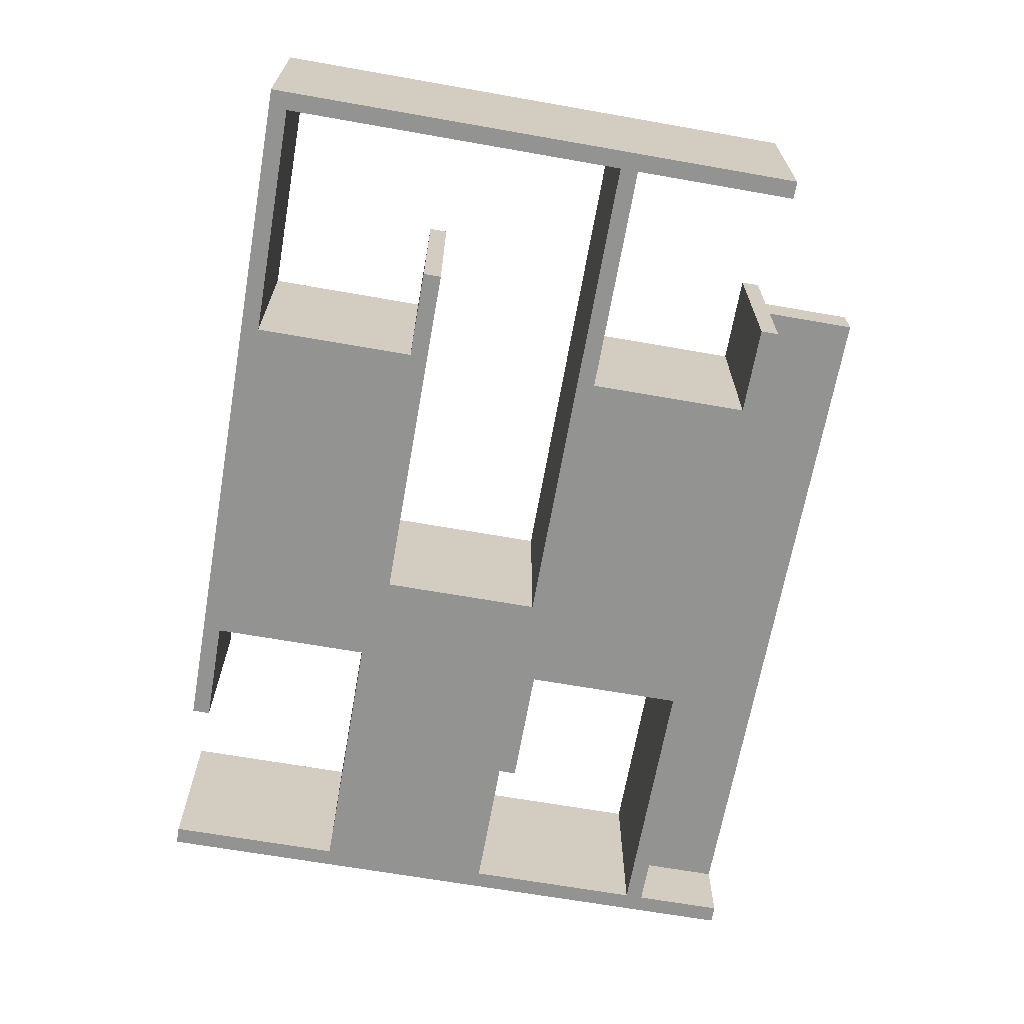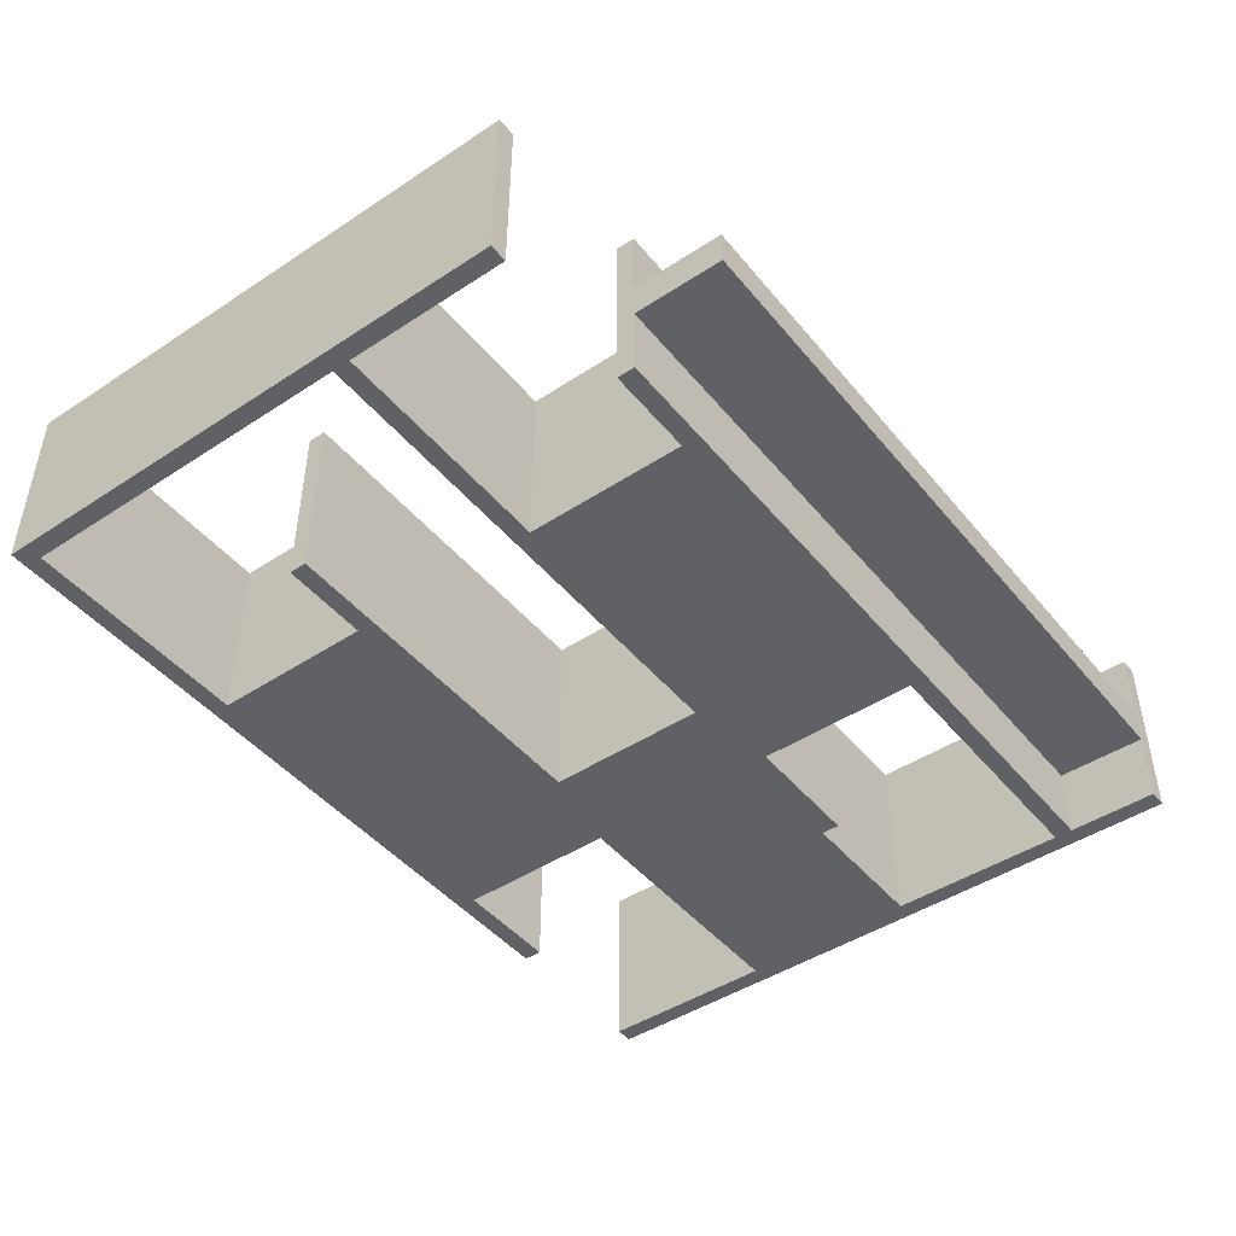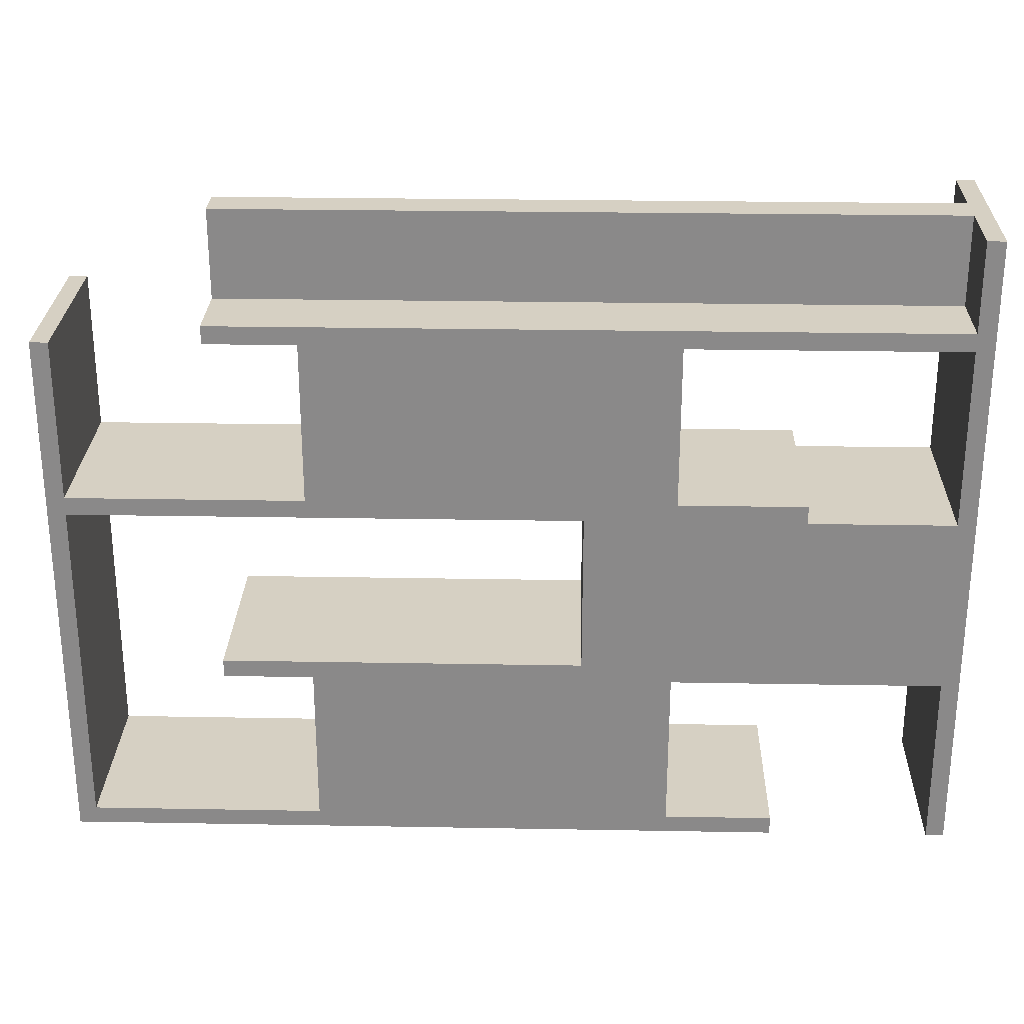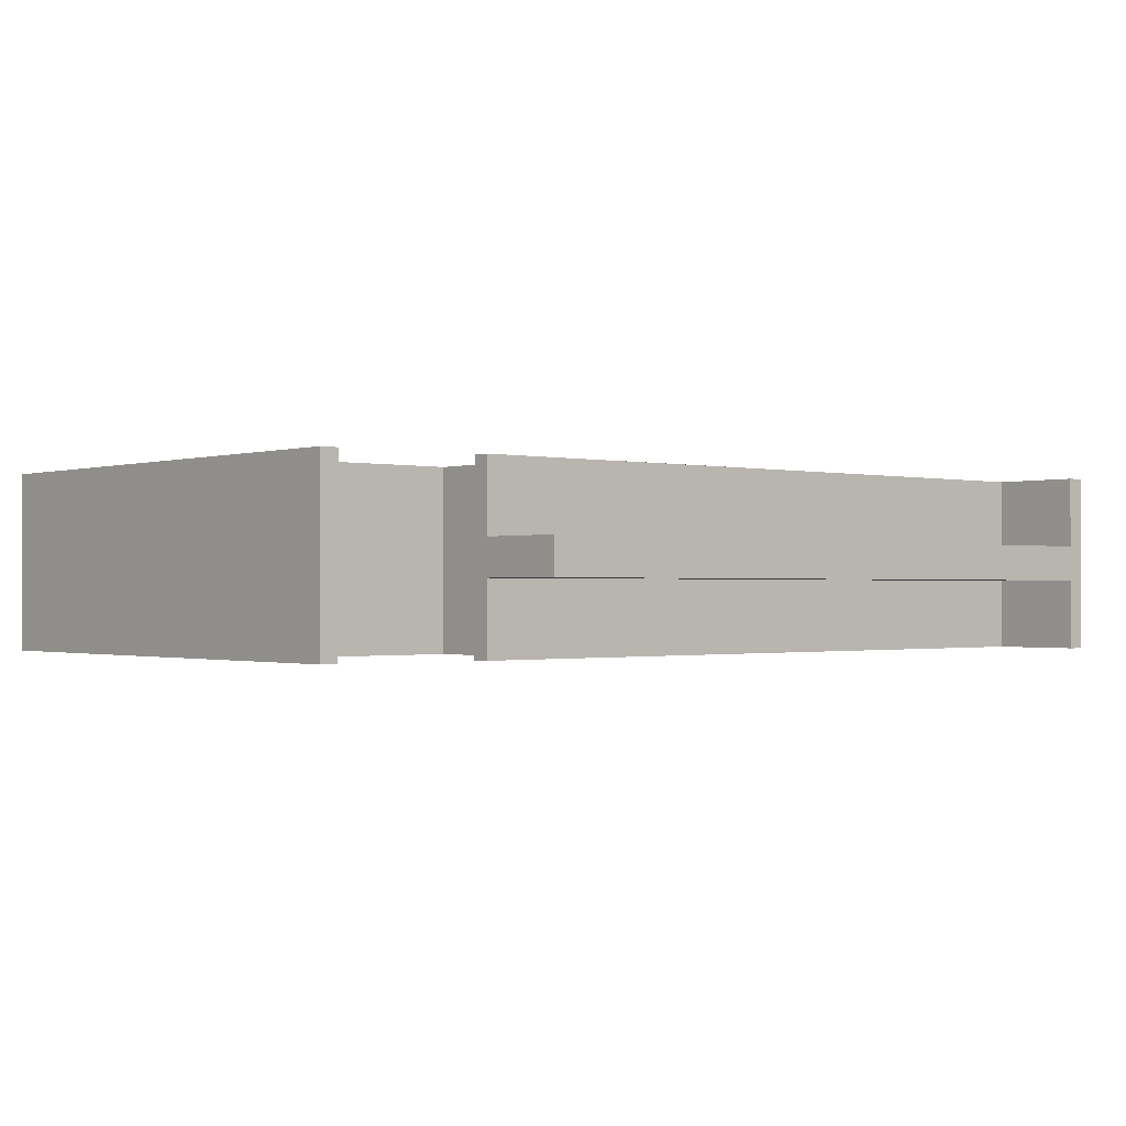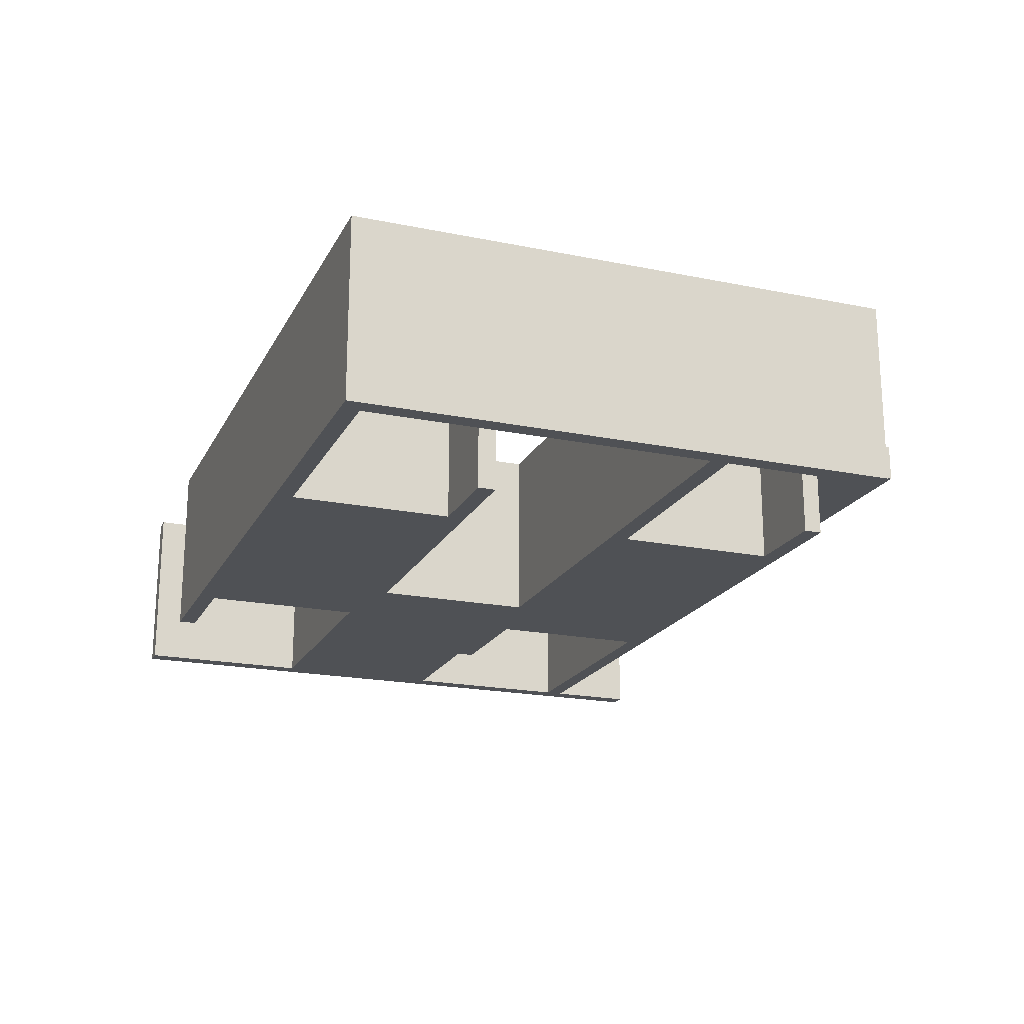
<metadata>
{"format":"obj","ext":"obj","renderer":"f3d","projection":"perspective","resolution":1024,"background":"white","views":[{"elev":-66.6,"azim":80.0,"up":"+Z"},{"elev":-45.8,"azim":127.0,"up":"+Z"},{"elev":26.5,"azim":-178.4,"up":"+Y"},{"elev":-0.8,"azim":139.3,"up":"+Z"},{"elev":-19.8,"azim":69.3,"up":"+Z"}]}
</metadata>
<code>
v 410 310 0
v 10 310 0
v 10 310 40
v 410 310 40
v 10 310 0
v 10 360 0
v 10 360 40
v 10 310 40
v 10 310 40
v 10 360 40
v 410 360 40
v 410 310 40
v 410 310 0
v 410 310 40
v 410 360 40
v 410 360 60
v 410 310 60
v 410 310 100
v 410 300 100
v 410 300 0
v 10 360 100
v 10 310 100
v 10 310 60
v 10 360 60
v 10 310 100
v 410 310 100
v 410 310 60
v 10 310 60
v 410 310 60
v 410 360 60
v 10 360 60
v 10 310 60
v 10 360 40
v 10 360 0
v 0 360 0
v 0 360 100
v 10 360 100
v 10 360 60
v 410 360 60
v 410 360 40
v 210 200 0
v 490 200 0
v 490 200 100
v 210 200 100
v 210 110 0
v 210 200 0
v 210 200 100
v 210 110 100
v 410 110 0
v 210 110 0
v 210 110 100
v 410 110 100
v 410 100 0
v 410 110 0
v 410 110 100
v 410 100 100
v 360 100 0
v 410 100 0
v 410 100 100
v 360 100 100
v 360 10 0
v 360 100 0
v 360 100 100
v 360 10 100
v 490 10 0
v 360 10 0
v 360 10 100
v 490 10 100
v 490 200 0
v 490 10 0
v 490 10 100
v 490 200 100
v 90 210 0
v 90 200 0
v 90 200 100
v 90 210 100
v 160 210 0
v 90 210 0
v 90 210 100
v 160 210 100
v 160 300 0
v 160 210 0
v 160 210 100
v 160 300 100
v 10 300 0
v 160 300 0
v 160 300 100
v 10 300 100
v 10 200 0
v 10 300 0
v 10 300 100
v 10 200 100
v 90 200 0
v 10 200 0
v 10 200 100
v 90 200 100
v 360 210 0
v 360 300 0
v 360 300 100
v 360 210 100
v 490 210 0
v 360 210 0
v 360 210 100
v 490 210 100
v 490 300 0
v 490 210 0
v 490 210 100
v 490 300 100
v 500 300 0
v 490 300 0
v 490 300 100
v 500 300 100
v 500 0 0
v 500 300 0
v 500 300 100
v 500 0 100
v 100 0 0
v 500 0 0
v 500 0 100
v 100 0 100
v 100 10 0
v 100 0 0
v 100 0 100
v 100 10 100
v 160 10 0
v 100 10 0
v 100 10 100
v 160 10 100
v 160 100 0
v 160 10 0
v 160 10 100
v 160 100 100
v 10 100 0
v 160 100 0
v 160 100 100
v 10 100 100
v 10 0 0
v 10 100 0
v 10 100 100
v 10 0 100
v 0 0 0
v 10 0 0
v 10 0 100
v 0 0 100
v 0 360 0
v 0 0 0
v 0 0 100
v 0 360 100
v 360 300 0
v 410 300 0
v 410 300 100
v 360 300 100
v 10 310 100
v 10 360 100
v 0 360 100
v 0 0 100
v 10 0 100
v 10 100 100
v 160 100 100
v 160 10 100
v 100 10 100
v 100 0 100
v 500 0 100
v 500 300 100
v 490 300 100
v 490 210 100
v 360 210 100
v 360 300 100
v 410 300 100
v 410 310 100
v 90 200 100
v 10 200 100
v 10 300 100
v 160 300 100
v 160 210 100
v 90 210 100
v 490 200 100
v 490 10 100
v 360 10 100
v 360 100 100
v 410 100 100
v 410 110 100
v 210 110 100
v 210 200 100
v 10 310 0
v 410 310 0
v 410 300 0
v 360 300 0
v 360 210 0
v 490 210 0
v 490 300 0
v 500 300 0
v 500 0 0
v 100 0 0
v 100 10 0
v 160 10 0
v 160 100 0
v 10 100 0
v 10 0 0
v 0 0 0
v 0 360 0
v 10 360 0
v 10 200 0
v 90 200 0
v 90 210 0
v 160 210 0
v 160 300 0
v 10 300 0
v 490 10 0
v 490 200 0
v 210 200 0
v 210 110 0
v 410 110 0
v 410 100 0
v 360 100 0
v 360 10 0
g 5aa93f4c-e302-11ea-ae8a-54bf646e7e1f
f 1 2 4
f 4 2 3
g 5aaa9e8a-e302-11ea-a702-54bf646e7e1f
f 5 6 8
f 8 6 7
g 5aabd754-e302-11ea-ab5b-54bf646e7e1f
f 10 11 9
f 9 11 12
g 596faf46-e302-11ea-bd76-54bf646e7e1f
f 13 14 20
f 20 14 17
f 20 17 19
f 19 17 18
f 14 15 17
f 17 15 16
g 5a07cfba-e302-11ea-a7c2-54bf646e7e1f
f 21 22 24
f 24 22 23
g 5a095666-e302-11ea-b4b7-54bf646e7e1f
f 25 26 28
f 28 26 27
g 5a0a8edc-e302-11ea-9b2b-54bf646e7e1f
f 30 31 29
f 29 31 32
g 596e9dd8-e302-11ea-a473-54bf646e7e1f
f 34 35 33
f 33 35 38
f 33 38 39
f 35 36 38
f 38 36 37
f 39 40 33
g 594bfaee-e302-11ea-9a7f-54bf646e7e1f
f 41 42 44
f 44 42 43
g 594ce550-e302-11ea-9641-54bf646e7e1f
f 45 46 48
f 48 46 47
g 594da89e-e302-11ea-99e3-54bf646e7e1f
f 49 50 52
f 52 50 51
g 594e6bec-e302-11ea-85d8-54bf646e7e1f
f 53 54 56
f 56 54 55
g 594f2f42-e302-11ea-9630-54bf646e7e1f
f 57 58 60
f 60 58 59
g 5950199c-e302-11ea-9043-54bf646e7e1f
f 61 62 64
f 64 62 63
g 595103f0-e302-11ea-a209-54bf646e7e1f
f 65 66 68
f 68 66 67
g 59521568-e302-11ea-a5dc-54bf646e7e1f
f 69 70 72
f 72 70 71
g 59534de4-e302-11ea-b158-54bf646e7e1f
f 73 74 76
f 76 74 75
g 59548666-e302-11ea-9564-54bf646e7e1f
f 77 78 80
f 80 78 79
g 595597d0-e302-11ea-b7ce-54bf646e7e1f
f 81 82 84
f 84 82 83
g 5956d046-e302-11ea-a111-54bf646e7e1f
f 85 86 88
f 88 86 87
g 5957e1c6-e302-11ea-ad8e-54bf646e7e1f
f 89 90 92
f 92 90 91
g 595a52b8-e302-11ea-8b52-54bf646e7e1f
f 93 94 96
f 96 94 95
g 595bb24c-e302-11ea-8dbc-54bf646e7e1f
f 97 98 100
f 100 98 99
g 595d11d8-e302-11ea-98b2-54bf646e7e1f
f 101 102 104
f 104 102 103
g 595e7162-e302-11ea-94fc-54bf646e7e1f
f 105 106 108
f 108 106 107
g 595fd0f4-e302-11ea-8d9f-54bf646e7e1f
f 109 110 112
f 112 110 111
g 5961307a-e302-11ea-b6e1-54bf646e7e1f
f 113 114 116
f 116 114 115
g 5962b718-e302-11ea-9422-54bf646e7e1f
f 117 118 120
f 120 118 119
g 596464d2-e302-11ea-91e1-54bf646e7e1f
f 121 122 124
f 124 122 123
g 59661286-e302-11ea-ad8e-54bf646e7e1f
f 125 126 128
f 128 126 127
g 5967c012-e302-11ea-a720-54bf646e7e1f
f 129 130 132
f 132 130 131
g 59696dd0-e302-11ea-a0ae-54bf646e7e1f
f 133 134 136
f 136 134 135
g 596b1b82-e302-11ea-a7f5-54bf646e7e1f
f 137 138 140
f 140 138 139
g 596c53fa-e302-11ea-b937-54bf646e7e1f
f 141 142 144
f 144 142 143
g 596d656e-e302-11ea-8335-54bf646e7e1f
f 145 146 148
f 148 146 147
g 5970c0a8-e302-11ea-9e83-54bf646e7e1f
f 149 150 152
f 152 150 151
g 59729566-e302-11ea-a8d9-54bf646e7e1f
f 154 155 153
f 153 155 173
f 153 173 174
f 173 155 172
f 172 155 156
f 172 156 158
f 158 156 157
f 172 158 171
f 171 158 159
f 171 159 175
f 175 159 183
f 175 183 184
f 159 160 183
f 183 160 179
f 183 179 180
f 161 162 160
f 160 162 179
f 162 163 179
f 179 163 178
f 178 163 177
f 177 163 164
f 177 164 166
f 166 164 165
f 166 167 177
f 177 167 184
f 184 167 168
f 184 168 174
f 174 168 170
f 174 170 153
f 168 169 170
f 174 175 184
f 175 176 171
f 181 182 180
f 180 182 183
g 5974df76-e302-11ea-ad2a-54bf646e7e1f
f 186 207 185
f 185 207 208
f 185 208 201
f 201 208 203
f 201 203 200
f 200 203 198
f 200 198 199
f 187 188 186
f 186 188 207
f 207 188 211
f 211 188 189
f 211 189 210
f 210 189 190
f 210 190 192
f 192 190 191
f 192 193 210
f 210 193 209
f 209 193 216
f 216 193 194
f 216 194 196
f 196 194 195
f 216 196 212
f 212 196 197
f 212 197 211
f 211 197 206
f 211 206 207
f 206 197 204
f 204 197 198
f 204 198 203
f 201 202 185
f 204 205 206
f 216 212 215
f 215 212 213
f 215 213 214

</code>
